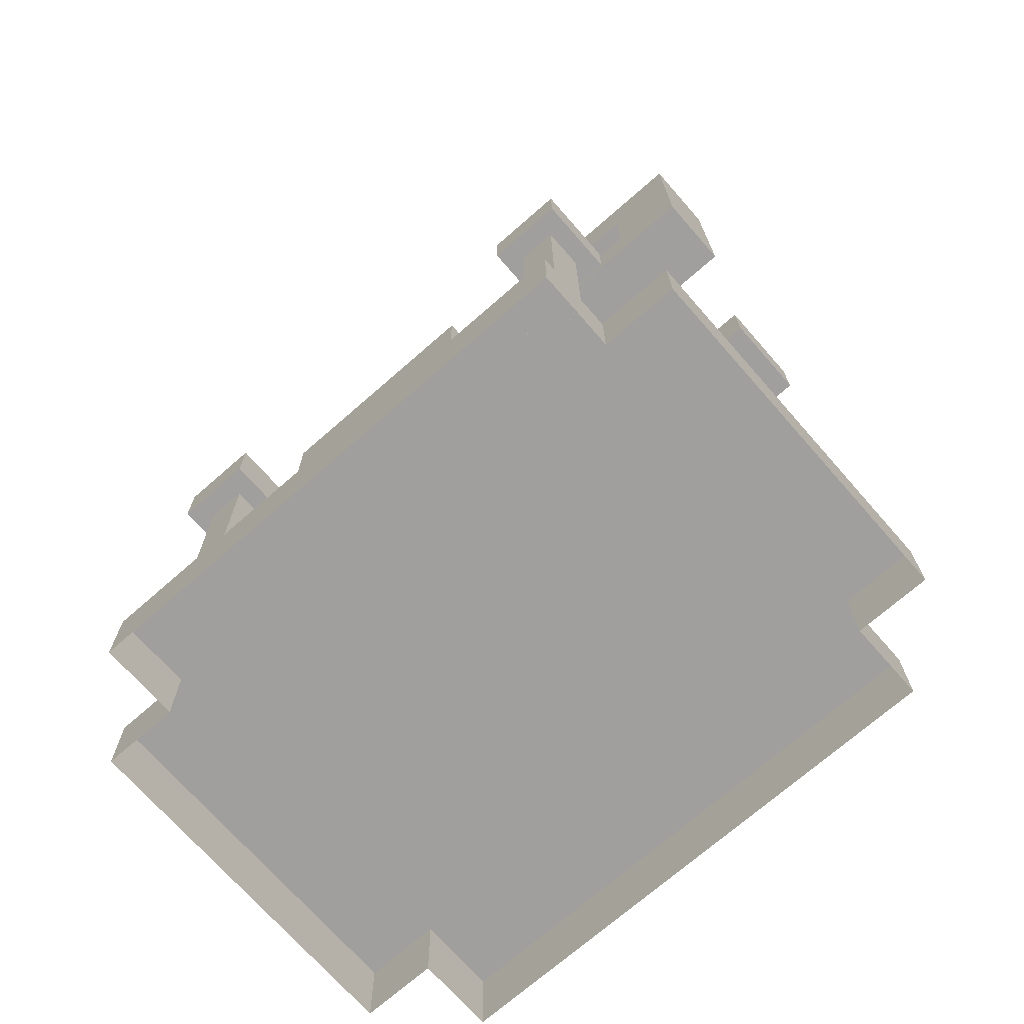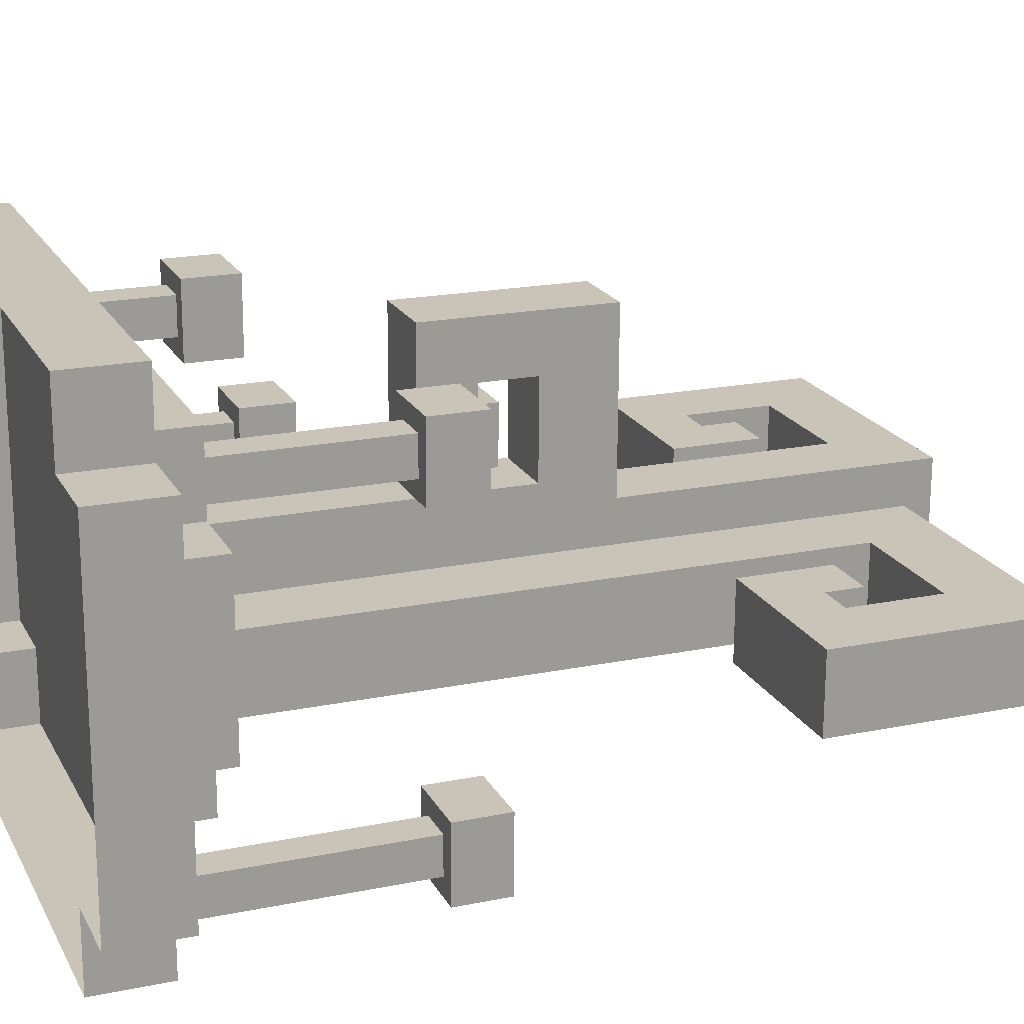
<metadata>
{"format":"obj","ext":"obj","renderer":"f3d","projection":"perspective","resolution":1024,"background":"white","views":[{"elev":-71.6,"azim":-138.8,"up":"+Y"},{"elev":20.0,"azim":68.9,"up":"+Z"}]}
</metadata>
<code>
g alien_planet_space_flower_01
v 0.6 0.1573 -0.5468
v -0.52 0.1573 -0.5468
v -0.52 -0.00273 -0.546
v 0.6 -0.00273 -0.546
v -0.52 0.1627 0.5452
v 0.6 0.1627 0.5452
v 0.6 0.00273 0.546
v -0.52 0.00273 0.546
v -0.68 0.1581 -0.3788
v -0.68 0.1619 0.3772
v -0.68 0.00189 0.378
v -0.68 -0.00189 -0.378
v 0.76 0.1619 0.3772
v 0.76 0.1581 -0.3788
v 0.76 -0.00189 -0.378
v 0.76 0.00189 0.378
v 0.12 0.2773 -0.5474
v -0.28 0.2773 -0.5474
v -0.28 0.1573 -0.5468
v 0.12 0.1573 -0.5468
v -0.24 0.2819 0.3766
v 0.44 0.2819 0.3766
v 0.44 0.1619 0.3772
v -0.24 0.1619 0.3772
v 0.6 0.281 0.2086
v 0.6 0.2792 -0.1694
v 0.6 0.1592 -0.1688
v 0.6 0.161 0.2092
v -0.44 1.679 -0.2184
v -0.32 1.679 -0.2184
v -0.32 1.68 -0.0504
v -0.44 1.68 -0.0504
v -0.4 0.8377 -0.4662
v -0.48 0.8377 -0.4662
v -0.48 0.1577 -0.4628
v -0.4 0.1577 -0.4628
v 0.48 0.6775 -0.5074
v 0.4 0.6775 -0.5074
v 0.4 0.1575 -0.5048
v 0.48 0.1575 -0.5048
v -0.56 0.5998 -0.045
v -0.64 0.5998 -0.045
v -0.64 0.1598 -0.0428
v -0.56 0.1598 -0.0428
v 0.36 0.681 0.2066
v 0.28 0.681 0.2066
v 0.28 0.281 0.2086
v 0.36 0.281 0.2086
v -0.36 0.4415 0.2918
v -0.44 0.4415 0.2918
v -0.44 0.1615 0.2932
v -0.36 0.1615 0.2932
v -0.48 0.8381 -0.3822
v -0.4 0.8381 -0.3822
v -0.4 0.1581 -0.3788
v -0.48 0.1581 -0.3788
v 0.4 0.6779 -0.4234
v 0.48 0.6779 -0.4234
v 0.48 0.1579 -0.4208
v 0.4 0.1579 -0.4208
v -0.64 0.6002 0.039
v -0.56 0.6002 0.039
v -0.56 0.1602 0.0412
v -0.64 0.1602 0.0412
v 0.28 0.6815 0.2906
v 0.36 0.6815 0.2906
v 0.36 0.2815 0.2926
v 0.28 0.2815 0.2926
v -0.44 0.4419 0.3758
v -0.36 0.4419 0.3758
v -0.36 0.1619 0.3772
v -0.44 0.1619 0.3772
v -0.48 0.8377 -0.4662
v -0.48 0.8381 -0.3822
v -0.48 0.1581 -0.3788
v -0.48 0.1577 -0.4628
v 0.4 0.6775 -0.5074
v 0.4 0.6779 -0.4234
v 0.4 0.1579 -0.4208
v 0.4 0.1575 -0.5048
v -0.64 0.5998 -0.045
v -0.64 0.6002 0.039
v -0.64 0.1602 0.0412
v -0.64 0.1598 -0.0428
v 0.28 0.681 0.2066
v 0.28 0.6815 0.2906
v 0.28 0.2815 0.2926
v 0.28 0.281 0.2086
v -0.44 0.4415 0.2918
v -0.44 0.4419 0.3758
v -0.44 0.1619 0.3772
v -0.44 0.1615 0.2932
v -0.4 0.8381 -0.3822
v -0.4 0.8377 -0.4662
v -0.4 0.1577 -0.4628
v -0.4 0.1581 -0.3788
v 0.48 0.6779 -0.4234
v 0.48 0.6775 -0.5074
v 0.48 0.1575 -0.5048
v 0.48 0.1579 -0.4208
v -0.56 0.6002 0.039
v -0.56 0.5998 -0.045
v -0.56 0.1598 -0.0428
v -0.56 0.1602 0.0412
v 0.36 0.6815 0.2906
v 0.36 0.681 0.2066
v 0.36 0.281 0.2086
v 0.36 0.2815 0.2926
v -0.36 0.4419 0.3758
v -0.36 0.4415 0.2918
v -0.36 0.1615 0.2932
v -0.36 0.1619 0.3772
v 0.52 0.7973 -0.55
v 0.36 0.7973 -0.55
v 0.36 0.6773 -0.5494
v 0.52 0.6773 -0.5494
v -0.36 0.9575 -0.5088
v -0.52 0.9575 -0.5088
v -0.52 0.8375 -0.5082
v -0.36 0.8375 -0.5082
v -0.52 0.7196 -0.0876
v -0.68 0.7196 -0.0876
v -0.68 0.5996 -0.087
v -0.52 0.5996 -0.087
v 0.4 0.8008 0.164
v 0.24 0.8008 0.164
v 0.24 0.6808 0.1646
v 0.4 0.6808 0.1646
v -0.32 0.5613 0.2492
v -0.48 0.5613 0.2492
v -0.48 0.4413 0.2498
v -0.32 0.4413 0.2498
v 0.36 0.7981 -0.382
v 0.52 0.7981 -0.382
v 0.52 0.6781 -0.3814
v 0.36 0.6781 -0.3814
v -0.52 0.9583 -0.3408
v -0.36 0.9583 -0.3408
v -0.36 0.8383 -0.3402
v -0.52 0.8383 -0.3402
v -0.68 0.7204 0.0804
v -0.52 0.7204 0.0804
v -0.52 0.6004 0.081
v -0.68 0.6004 0.081
v 0.24 0.8017 0.332
v 0.4 0.8017 0.332
v 0.4 0.6817 0.3326
v 0.24 0.6817 0.3326
v -0.48 0.5621 0.4172
v -0.32 0.5621 0.4172
v -0.32 0.4421 0.4178
v -0.48 0.4421 0.4178
v 0.36 0.7973 -0.55
v 0.36 0.7981 -0.382
v 0.36 0.6781 -0.3814
v 0.36 0.6773 -0.5494
v -0.52 0.9575 -0.5088
v -0.52 0.9583 -0.3408
v -0.52 0.8383 -0.3402
v -0.52 0.8375 -0.5082
v -0.68 0.7196 -0.0876
v -0.68 0.7204 0.0804
v -0.68 0.6004 0.081
v -0.68 0.5996 -0.087
v 0.24 0.8008 0.164
v 0.24 0.8017 0.332
v 0.24 0.6817 0.3326
v 0.24 0.6808 0.1646
v -0.48 0.5613 0.2492
v -0.48 0.5621 0.4172
v -0.48 0.4421 0.4178
v -0.48 0.4413 0.2498
v 0.52 0.7981 -0.382
v 0.52 0.7973 -0.55
v 0.52 0.6773 -0.5494
v 0.52 0.6781 -0.3814
v -0.36 0.9583 -0.3408
v -0.36 0.9575 -0.5088
v -0.36 0.8375 -0.5082
v -0.36 0.8383 -0.3402
v -0.52 0.7204 0.0804
v -0.52 0.7196 -0.0876
v -0.52 0.5996 -0.087
v -0.52 0.6004 0.081
v 0.4 0.8017 0.332
v 0.4 0.8008 0.164
v 0.4 0.6808 0.1646
v 0.4 0.6817 0.3326
v -0.32 0.5621 0.4172
v -0.32 0.5613 0.2492
v -0.32 0.4413 0.2498
v -0.32 0.4421 0.4178
v 0.36 0.7973 -0.55
v 0.52 0.7973 -0.55
v 0.52 0.7981 -0.382
v 0.36 0.7981 -0.382
v -0.52 0.9575 -0.5088
v -0.36 0.9575 -0.5088
v -0.36 0.9583 -0.3408
v -0.52 0.9583 -0.3408
v -0.68 0.7196 -0.0876
v -0.52 0.7196 -0.0876
v -0.52 0.7204 0.0804
v -0.68 0.7204 0.0804
v 0.24 0.8008 0.164
v 0.4 0.8008 0.164
v 0.4 0.8017 0.332
v 0.24 0.8017 0.332
v -0.48 0.5613 0.2492
v -0.32 0.5613 0.2492
v -0.32 0.5621 0.4172
v -0.48 0.5621 0.4172
v 0.36 0.6781 -0.3814
v 0.52 0.6781 -0.3814
v 0.52 0.6773 -0.5494
v 0.36 0.6773 -0.5494
v -0.52 0.8383 -0.3402
v -0.36 0.8383 -0.3402
v -0.36 0.8375 -0.5082
v -0.52 0.8375 -0.5082
v -0.68 0.6004 0.081
v -0.52 0.6004 0.081
v -0.52 0.5996 -0.087
v -0.68 0.5996 -0.087
v 0.24 0.6817 0.3326
v 0.4 0.6817 0.3326
v 0.4 0.6808 0.1646
v 0.24 0.6808 0.1646
v -0.48 0.4421 0.4178
v -0.32 0.4421 0.4178
v -0.32 0.4413 0.2498
v -0.48 0.4413 0.2498
v 0.6 0.2792 -0.1694
v 0.44 0.2792 -0.1694
v 0.44 0.1592 -0.1688
v 0.6 0.1592 -0.1688
v 0.44 0.281 0.2086
v 0.6 0.281 0.2086
v 0.6 0.161 0.2092
v 0.44 0.161 0.2092
v 0.44 0.2792 -0.1694
v 0.44 0.2783 -0.3374
v 0.44 0.1583 -0.3368
v 0.44 0.1592 -0.1688
v 0.44 0.2819 0.3766
v 0.44 0.281 0.2086
v 0.44 0.161 0.2092
v 0.44 0.1619 0.3772
v 0.24 0.2783 -0.3374
v 0.24 0.2779 -0.4214
v 0.24 0.1579 -0.4208
v 0.24 0.1583 -0.3368
v 0.44 0.281 0.2086
v 0.44 0.2792 -0.1694
v 0.6 0.2792 -0.1694
v 0.6 0.281 0.2086
v -0.24 0.281 0.2086
v 0.44 0.2819 0.3766
v -0.24 0.2819 0.3766
v 0.24 0.2783 -0.3374
v 0.44 0.2783 -0.3374
v -0.28 0.2779 -0.4214
v -0.4 0.2779 -0.4214
v -0.4 0.281 0.2086
v 0.12 0.2779 -0.4214
v 0.24 0.2779 -0.4214
v -0.28 0.2773 -0.5474
v 0.12 0.2773 -0.5474
v 0.24 0.2783 -0.3374
v 0.24 0.1583 -0.3368
v 0.44 0.1583 -0.3368
v 0.44 0.2783 -0.3374
v 0.24 0.2779 -0.4214
v 0.12 0.2779 -0.4214
v 0.12 0.1579 -0.4208
v 0.24 0.1579 -0.4208
v 0.12 0.2779 -0.4214
v 0.12 0.2773 -0.5474
v 0.12 0.1573 -0.5468
v 0.12 0.1579 -0.4208
v -0.24 0.281 0.2086
v -0.24 0.2819 0.3766
v -0.24 0.1619 0.3772
v -0.24 0.161 0.2092
v -0.24 0.281 0.2086
v -0.24 0.161 0.2092
v -0.4 0.161 0.2092
v -0.4 0.281 0.2086
v -0.52 0.1581 -0.3788
v -0.68 0.1581 -0.3788
v -0.68 -0.00189 -0.378
v -0.52 -0.00189 -0.378
v 0.76 0.1581 -0.3788
v 0.6 0.1581 -0.3788
v 0.6 -0.00189 -0.378
v 0.76 -0.00189 -0.378
v -0.68 0.1619 0.3772
v -0.52 0.1619 0.3772
v -0.52 0.00189 0.378
v -0.68 0.00189 0.378
v 0.6 0.1619 0.3772
v 0.76 0.1619 0.3772
v 0.76 0.00189 0.378
v 0.6 0.00189 0.378
v -0.52 0.1573 -0.5468
v -0.52 0.1581 -0.3788
v -0.52 -0.00189 -0.378
v -0.52 -0.00273 -0.546
v -0.52 0.1619 0.3772
v -0.52 0.1627 0.5452
v -0.52 0.00273 0.546
v -0.52 0.00189 0.378
v 0.6 0.1581 -0.3788
v 0.6 0.1573 -0.5468
v 0.6 -0.00273 -0.546
v 0.6 -0.00189 -0.378
v 0.6 0.1627 0.5452
v 0.6 0.1619 0.3772
v 0.6 0.00189 0.378
v 0.6 0.00273 0.546
v -0.52 0.1573 -0.5468
v 0.6 0.1573 -0.5468
v 0.6 0.1581 -0.3788
v -0.52 0.1581 -0.3788
v -0.52 0.1619 0.3772
v -0.68 0.1619 0.3772
v -0.68 0.1581 -0.3788
v 0.6 0.1619 0.3772
v 0.6 0.1627 0.5452
v -0.52 0.1627 0.5452
v 0.76 0.1581 -0.3788
v 0.76 0.1619 0.3772
v -0.32 1.679 -0.2184
v -0.44 1.679 -0.2184
v -0.44 1.599 -0.218
v -0.32 1.479 -0.2174
v -0.52 1.599 -0.218
v -0.68 1.479 -0.2174
v -0.52 1.799 -0.219
v -0.68 1.959 -0.2198
v -0.24 1.799 -0.219
v -0.08 1.959 -0.2198
v -0.24 0.2789 -0.2114
v -0.08 0.2789 -0.2114
v -0.32 1.68 -0.0504
v -0.32 1.679 -0.2184
v -0.32 1.479 -0.2174
v -0.32 1.48 -0.0494
v -0.44 1.679 -0.2184
v -0.44 1.68 -0.0504
v -0.44 1.6 -0.05
v -0.44 1.599 -0.218
v -0.32 1.68 -0.0504
v -0.32 1.48 -0.0494
v -0.44 1.6 -0.05
v -0.44 1.68 -0.0504
v -0.68 1.48 -0.0494
v -0.52 1.6 -0.05
v -0.68 1.96 -0.0518
v -0.52 1.8 -0.051
v -0.08 1.96 -0.0518
v -0.24 1.8 -0.051
v -0.08 0.2798 -0.0434
v -0.24 0.2798 -0.0434
v -0.68 1.479 -0.2174
v -0.68 1.48 -0.0494
v -0.32 1.48 -0.0494
v -0.32 1.479 -0.2174
v -0.52 1.6 -0.05
v -0.52 1.599 -0.218
v -0.44 1.599 -0.218
v -0.44 1.6 -0.05
v -0.24 1.799 -0.219
v -0.24 1.8 -0.051
v -0.24 0.2798 -0.0434
v -0.24 0.2789 -0.2114
v -0.08 1.96 -0.0518
v -0.08 1.959 -0.2198
v -0.08 0.2789 -0.2114
v -0.08 0.2798 -0.0434
v -0.52 1.8 -0.051
v -0.24 1.8 -0.051
v -0.24 1.799 -0.219
v -0.52 1.799 -0.219
v -0.68 1.959 -0.2198
v -0.68 1.96 -0.0518
v -0.68 1.48 -0.0494
v -0.68 1.479 -0.2174
v -0.52 1.8 -0.051
v -0.52 1.799 -0.219
v -0.52 1.599 -0.218
v -0.52 1.6 -0.05
v -0.68 1.96 -0.0518
v -0.68 1.959 -0.2198
v -0.08 1.959 -0.2198
v -0.08 1.96 -0.0518
v 0.4 1.479 -0.2174
v 0.52 1.479 -0.2174
v 0.52 1.48 -0.0494
v 0.4 1.48 -0.0494
v 0.4 1.48 -0.0494
v 0.52 1.48 -0.0494
v 0.52 1.4 -0.049
v 0.4 1.28 -0.0484
v 0.6 1.4 -0.049
v 0.76 1.28 -0.0484
v 0.6 1.6 -0.05
v 0.76 1.76 -0.0508
v 0.32 1.6 -0.05
v 0.16 1.76 -0.0508
v 0.32 0.2798 -0.0434
v 0.16 0.2798 -0.0434
v 0.4 1.479 -0.2174
v 0.4 1.48 -0.0494
v 0.4 1.28 -0.0484
v 0.4 1.279 -0.2164
v 0.52 1.48 -0.0494
v 0.52 1.479 -0.2174
v 0.52 1.399 -0.217
v 0.52 1.4 -0.049
v 0.4 1.479 -0.2174
v 0.4 1.279 -0.2164
v 0.52 1.399 -0.217
v 0.52 1.479 -0.2174
v 0.76 1.279 -0.2164
v 0.6 1.399 -0.217
v 0.76 1.759 -0.2188
v 0.6 1.599 -0.218
v 0.16 1.759 -0.2188
v 0.32 1.599 -0.218
v 0.16 0.2789 -0.2114
v 0.32 0.2789 -0.2114
v 0.4 1.28 -0.0484
v 0.76 1.28 -0.0484
v 0.76 1.279 -0.2164
v 0.4 1.279 -0.2164
v 0.6 1.4 -0.049
v 0.52 1.4 -0.049
v 0.52 1.399 -0.217
v 0.6 1.399 -0.217
v 0.32 1.6 -0.05
v 0.32 1.599 -0.218
v 0.32 0.2789 -0.2114
v 0.32 0.2798 -0.0434
v 0.16 1.759 -0.2188
v 0.16 1.76 -0.0508
v 0.16 0.2798 -0.0434
v 0.16 0.2789 -0.2114
v 0.6 1.6 -0.05
v 0.6 1.599 -0.218
v 0.32 1.599 -0.218
v 0.32 1.6 -0.05
v 0.76 1.76 -0.0508
v 0.76 1.759 -0.2188
v 0.76 1.279 -0.2164
v 0.76 1.28 -0.0484
v 0.6 1.599 -0.218
v 0.6 1.6 -0.05
v 0.6 1.4 -0.049
v 0.6 1.399 -0.217
v 0.16 1.76 -0.0508
v 0.16 1.759 -0.2188
v 0.76 1.759 -0.2188
v 0.76 1.76 -0.0508
v 0.12 0.9206 0.1214
v 0.12 0.9212 0.2474
v -0.04 0.9212 0.2474
v -0.04 0.9206 0.1214
v -0.04 0.9206 0.1214
v -0.04 0.9212 0.2474
v -0.04 0.8812 0.2476
v -0.04 0.7606 0.1222
v -0.04 0.8815 0.2896
v -0.04 0.7621 0.4162
v -0.04 1.001 0.289
v -0.04 1.162 0.4142
v -0.04 1 0.079
v -0.04 1.16 -0.0478
v -0.04 0.2804 0.0826
v -0.04 0.2798 -0.0434
v 0.12 0.9206 0.1214
v -0.04 0.9206 0.1214
v -0.04 0.7606 0.1222
v 0.12 0.7606 0.1222
v -0.04 0.9212 0.2474
v 0.12 0.9212 0.2474
v 0.12 0.8812 0.2476
v -0.04 0.8812 0.2476
v 0.12 0.9206 0.1214
v 0.12 0.7606 0.1222
v 0.12 0.8812 0.2476
v 0.12 0.9212 0.2474
v 0.12 0.7621 0.4162
v 0.12 0.8815 0.2896
v 0.12 1.162 0.4142
v 0.12 1.001 0.289
v 0.12 1.16 -0.0478
v 0.12 1 0.079
v 0.12 0.2798 -0.0434
v 0.12 0.2804 0.0826
v -0.04 0.7606 0.1222
v -0.04 0.7621 0.4162
v 0.12 0.7621 0.4162
v 0.12 0.7606 0.1222
v -0.04 0.8815 0.2896
v -0.04 0.8812 0.2476
v 0.12 0.8812 0.2476
v 0.12 0.8815 0.2896
v -0.04 1 0.079
v 0.12 1 0.079
v 0.12 0.2804 0.0826
v -0.04 0.2804 0.0826
v 0.12 1.16 -0.0478
v -0.04 1.16 -0.0478
v -0.04 0.2798 -0.0434
v 0.12 0.2798 -0.0434
v -0.04 1.001 0.289
v 0.12 1.001 0.289
v 0.12 1 0.079
v -0.04 1 0.079
v -0.04 1.162 0.4142
v 0.12 1.162 0.4142
v 0.12 0.7621 0.4162
v -0.04 0.7621 0.4162
v 0.12 1.001 0.289
v -0.04 1.001 0.289
v -0.04 0.8815 0.2896
v 0.12 0.8815 0.2896
v -0.04 1.162 0.4142
v -0.04 1.16 -0.0478
v 0.12 1.16 -0.0478
v 0.12 1.162 0.4142
v -0.4 0.2779 -0.4214
v -0.4 0.281 0.2086
v -0.4 0.161 0.2092
v -0.4 0.1579 -0.4208
v -0.28 0.2773 -0.5474
v -0.28 0.2779 -0.4214
v -0.28 0.1579 -0.4208
v -0.28 0.1573 -0.5468
v -0.28 0.2779 -0.4214
v -0.4 0.2779 -0.4214
v -0.4 0.1579 -0.4208
v -0.28 0.1579 -0.4208
g alien_planet_space_flower_01_0
f 3 2 1
f 4 3 1
f 7 6 5
f 8 7 5
f 11 10 9
f 12 11 9
f 15 14 13
f 16 15 13
f 19 18 17
f 20 19 17
f 23 22 21
f 24 23 21
f 27 26 25
f 28 27 25
f 31 30 29
f 32 31 29
f 35 34 33
f 36 35 33
f 39 38 37
f 40 39 37
f 43 42 41
f 44 43 41
f 47 46 45
f 48 47 45
f 51 50 49
f 52 51 49
f 55 54 53
f 56 55 53
f 59 58 57
f 60 59 57
f 63 62 61
f 64 63 61
f 67 66 65
f 68 67 65
f 71 70 69
f 72 71 69
f 75 74 73
f 76 75 73
f 79 78 77
f 80 79 77
f 83 82 81
f 84 83 81
f 87 86 85
f 88 87 85
f 91 90 89
f 92 91 89
f 95 94 93
f 96 95 93
f 99 98 97
f 100 99 97
f 103 102 101
f 104 103 101
f 107 106 105
f 108 107 105
f 111 110 109
f 112 111 109
f 115 114 113
f 116 115 113
f 119 118 117
f 120 119 117
f 123 122 121
f 124 123 121
f 127 126 125
f 128 127 125
f 131 130 129
f 132 131 129
f 135 134 133
f 136 135 133
f 139 138 137
f 140 139 137
f 143 142 141
f 144 143 141
f 147 146 145
f 148 147 145
f 151 150 149
f 152 151 149
f 155 154 153
f 156 155 153
f 159 158 157
f 160 159 157
f 163 162 161
f 164 163 161
f 167 166 165
f 168 167 165
f 171 170 169
f 172 171 169
f 175 174 173
f 176 175 173
f 179 178 177
f 180 179 177
f 183 182 181
f 184 183 181
f 187 186 185
f 188 187 185
f 191 190 189
f 192 191 189
f 195 194 193
f 196 195 193
f 199 198 197
f 200 199 197
f 203 202 201
f 204 203 201
f 207 206 205
f 208 207 205
f 211 210 209
f 212 211 209
f 215 214 213
f 216 215 213
f 219 218 217
f 220 219 217
f 223 222 221
f 224 223 221
f 227 226 225
f 228 227 225
f 231 230 229
f 232 231 229
f 235 234 233
f 236 235 233
f 239 238 237
f 240 239 237
f 243 242 241
f 244 243 241
f 247 246 245
f 248 247 245
f 251 250 249
f 252 251 249
f 255 254 253
f 256 255 253
f 253 254 257
f 258 253 257
f 259 258 257
f 254 260 257
f 254 261 260
f 257 260 262
f 262 263 257
f 263 264 257
f 260 265 262
f 260 266 265
f 262 265 267
f 265 268 267
f 271 270 269
f 272 271 269
f 275 274 273
f 276 275 273
f 279 278 277
f 280 279 277
f 283 282 281
f 284 283 281
f 287 286 285
f 288 287 285
f 291 290 289
f 292 291 289
f 295 294 293
f 296 295 293
f 299 298 297
f 300 299 297
f 303 302 301
f 304 303 301
f 307 306 305
f 308 307 305
f 311 310 309
f 312 311 309
f 315 314 313
f 316 315 313
f 319 318 317
f 320 319 317
f 323 322 321
f 324 323 321
f 323 324 325
f 326 325 324
f 327 326 324
f 328 323 325
f 329 328 325
f 330 329 325
f 323 328 331
f 328 332 331
f 335 334 333
f 336 335 333
f 337 335 336
f 338 337 336
f 339 337 338
f 340 339 338
f 341 339 340
f 342 341 340
f 343 341 342
f 344 343 342
f 347 346 345
f 348 347 345
f 351 350 349
f 352 351 349
f 355 354 353
f 356 355 353
f 354 355 357
f 355 358 357
f 357 358 359
f 358 360 359
f 359 360 361
f 360 362 361
f 361 362 363
f 362 364 363
f 367 366 365
f 368 367 365
f 371 370 369
f 372 371 369
f 375 374 373
f 376 375 373
f 379 378 377
f 380 379 377
f 383 382 381
f 384 383 381
f 387 386 385
f 388 387 385
f 391 390 389
f 392 391 389
f 395 394 393
f 396 395 393
f 399 398 397
f 400 399 397
f 403 402 401
f 404 403 401
f 405 403 404
f 406 405 404
f 407 405 406
f 408 407 406
f 409 407 408
f 410 409 408
f 411 409 410
f 412 411 410
f 415 414 413
f 416 415 413
f 419 418 417
f 420 419 417
f 423 422 421
f 424 423 421
f 422 423 425
f 423 426 425
f 425 426 427
f 426 428 427
f 427 428 429
f 428 430 429
f 429 430 431
f 430 432 431
f 435 434 433
f 436 435 433
f 439 438 437
f 440 439 437
f 443 442 441
f 444 443 441
f 447 446 445
f 448 447 445
f 451 450 449
f 452 451 449
f 455 454 453
f 456 455 453
f 459 458 457
f 460 459 457
f 463 462 461
f 464 463 461
f 467 466 465
f 468 467 465
f 471 470 469
f 472 471 469
f 473 471 472
f 474 473 472
f 475 473 474
f 476 475 474
f 477 475 476
f 478 477 476
f 479 477 478
f 480 479 478
f 483 482 481
f 484 483 481
f 487 486 485
f 488 487 485
f 491 490 489
f 492 491 489
f 490 491 493
f 491 494 493
f 493 494 495
f 494 496 495
f 495 496 497
f 496 498 497
f 497 498 499
f 498 500 499
f 503 502 501
f 504 503 501
f 507 506 505
f 508 507 505
f 511 510 509
f 512 511 509
f 515 514 513
f 516 515 513
f 519 518 517
f 520 519 517
f 523 522 521
f 524 523 521
f 527 526 525
f 528 527 525
f 531 530 529
f 532 531 529
f 535 534 533
f 536 535 533
f 539 538 537
f 540 539 537
f 543 542 541
f 544 543 541

</code>
